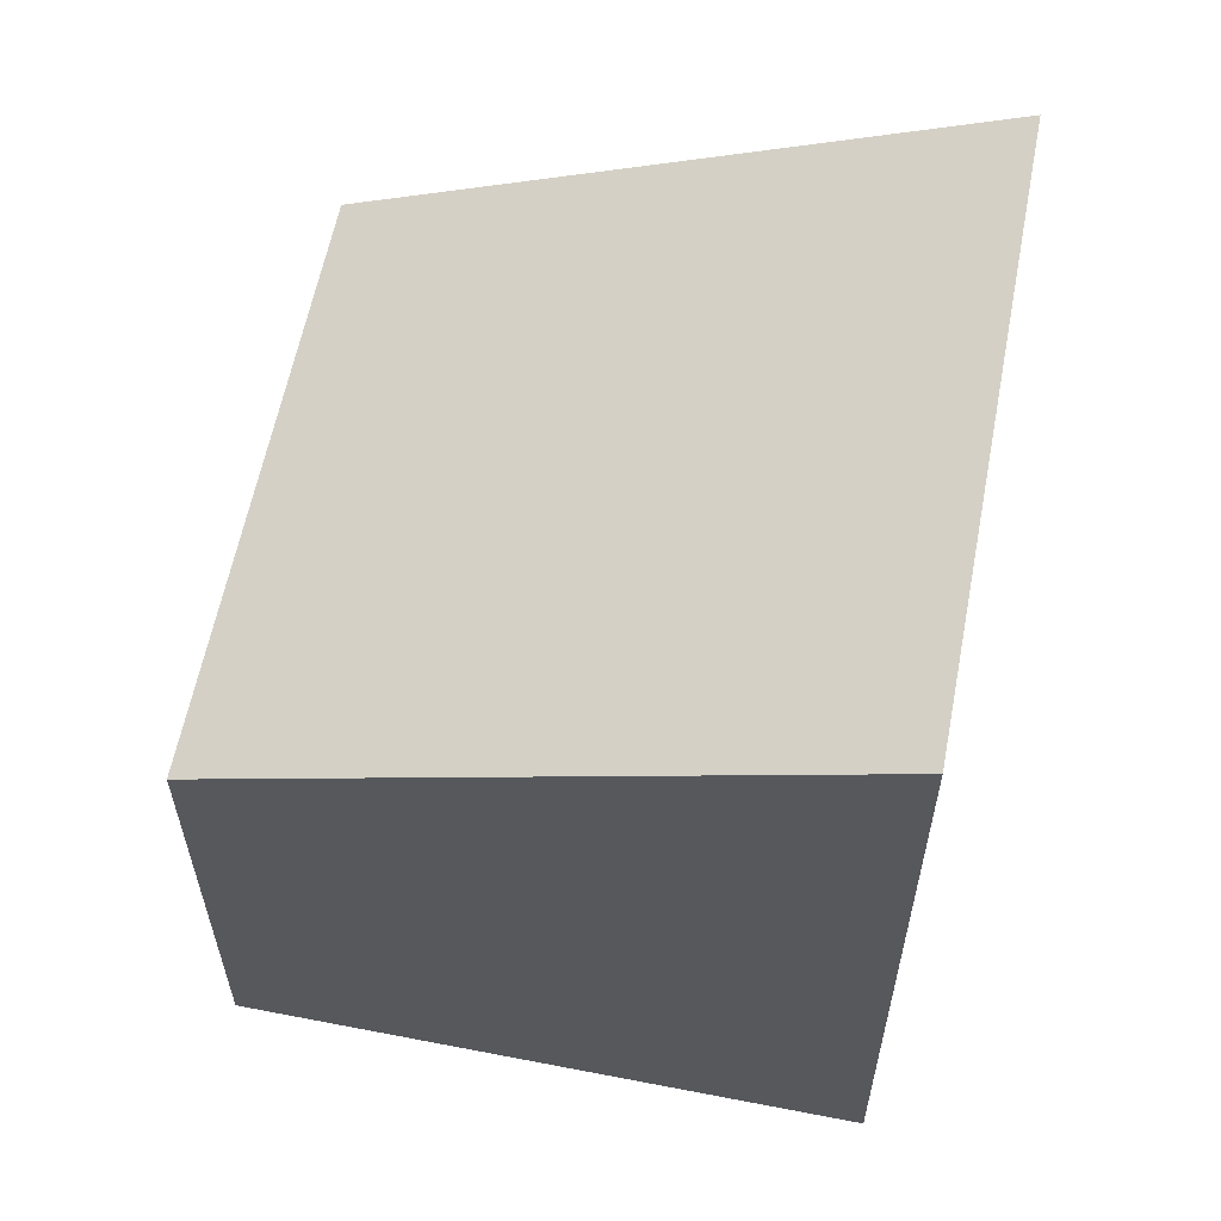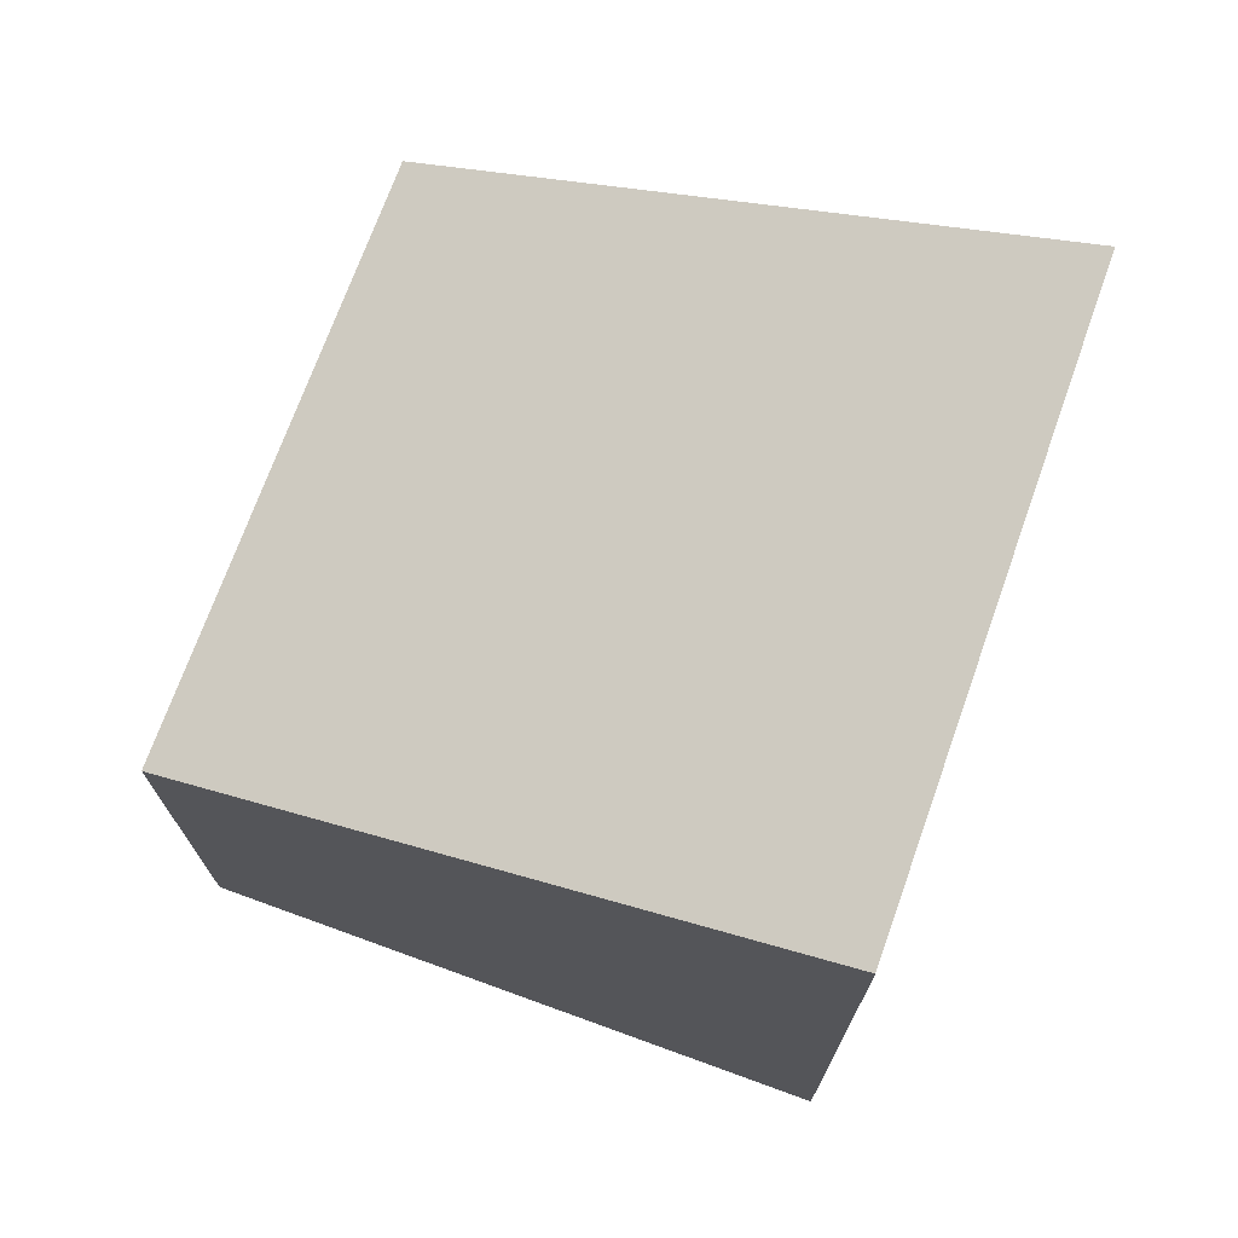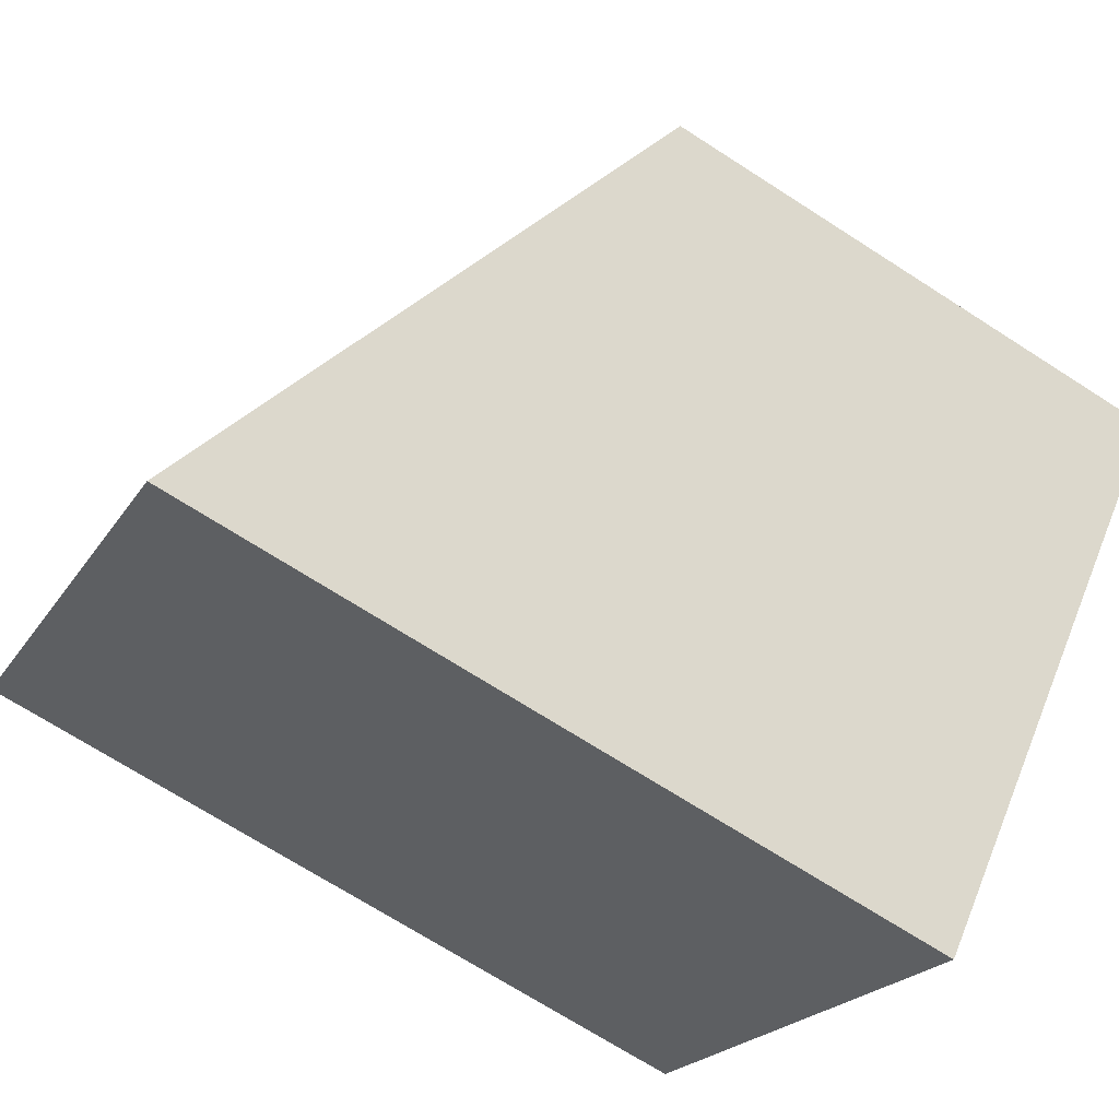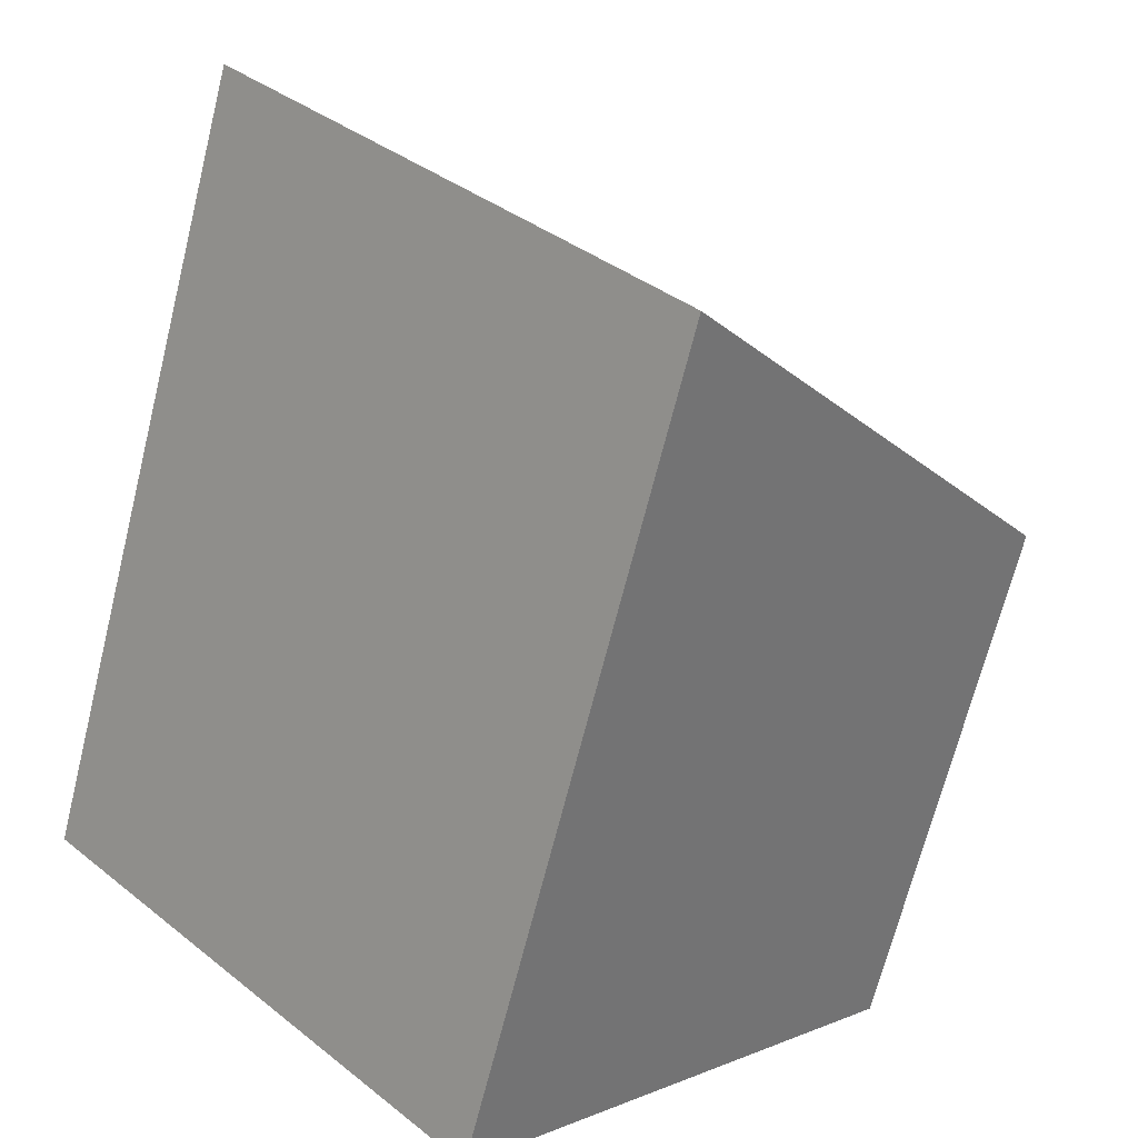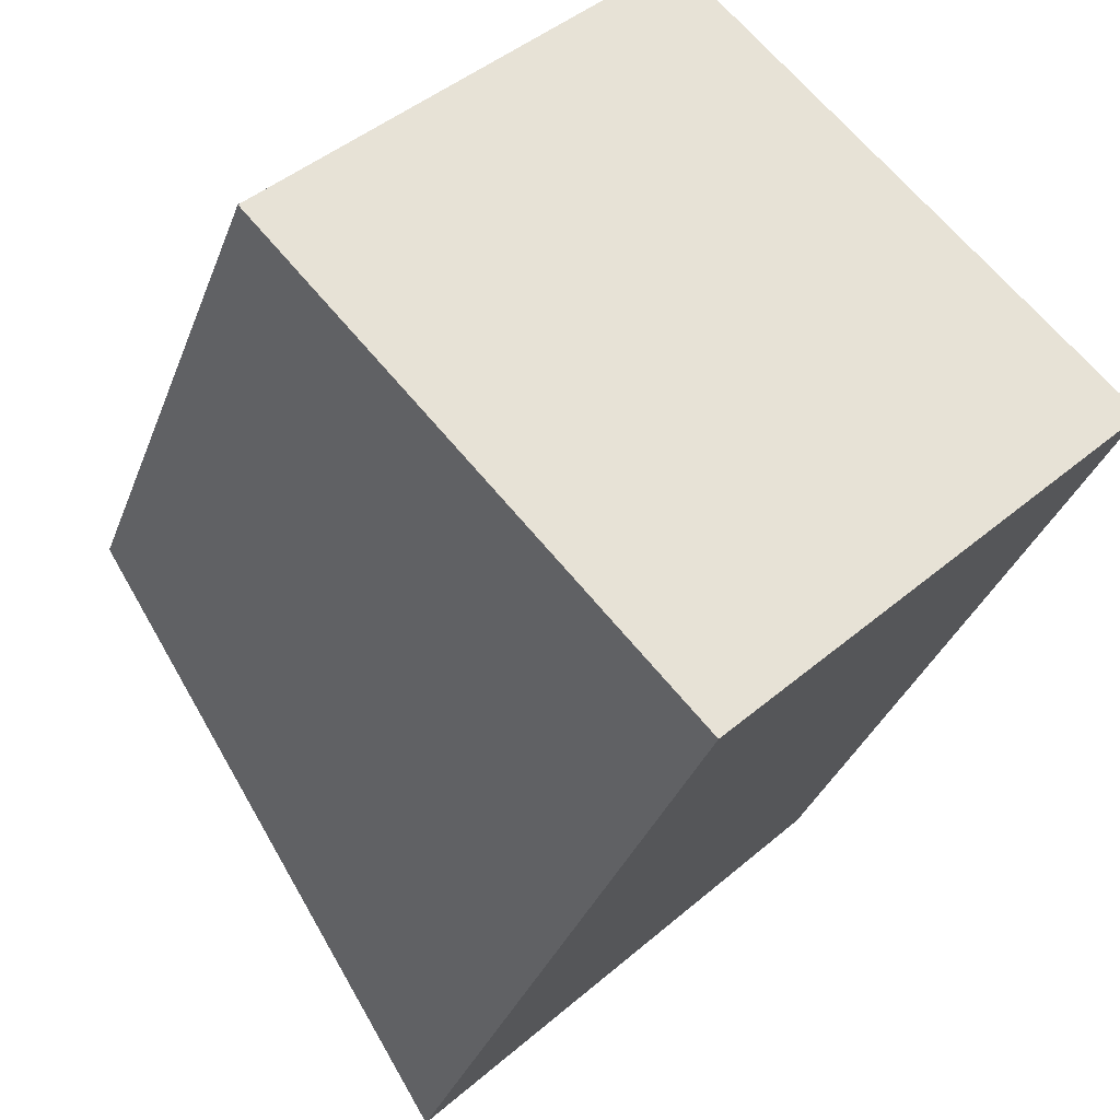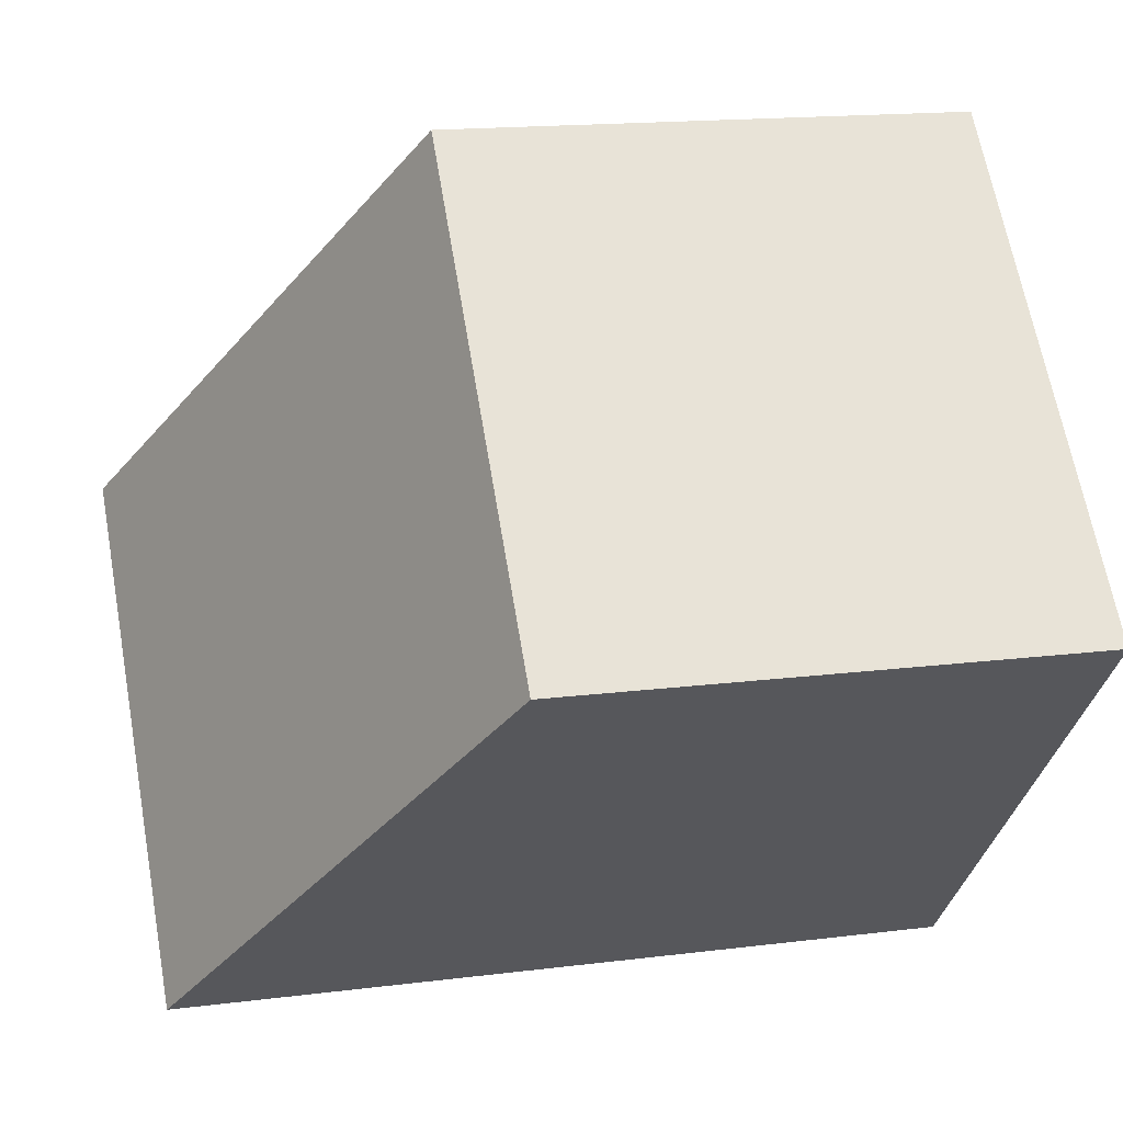
<metadata>
{"format":"obj","ext":"obj","renderer":"f3d","projection":"perspective","resolution":1024,"background":"white","views":[{"elev":62.5,"azim":55.7,"up":"+Y"},{"elev":74.8,"azim":64.5,"up":"+Y"},{"elev":-70.1,"azim":-122.8,"up":"+Z"},{"elev":-68.0,"azim":166.0,"up":"+Z"},{"elev":-34.0,"azim":-18.8,"up":"+Z"},{"elev":16.1,"azim":-104.7,"up":"+Z"}]}
</metadata>
<code>
v  0 4.347 2.662e-16
v  6.775 6.491 -0.115
v  3.343 6.491 -3.515
v  3.22 4.286 3.384
v  6.775 7.042e-18 -0.115
v  3.343 2.152e-16 -3.515
v  0 0 0
v  3.22 -2.072e-16 3.384
g defaultobject
f 1 2 3
f 2 1 4
f 5 3 2
f 3 5 6
f 6 1 3
f 1 6 7
f 7 4 1
f 4 7 8
f 4 5 2
f 5 4 8
f 8 6 5
f 6 8 7

</code>
